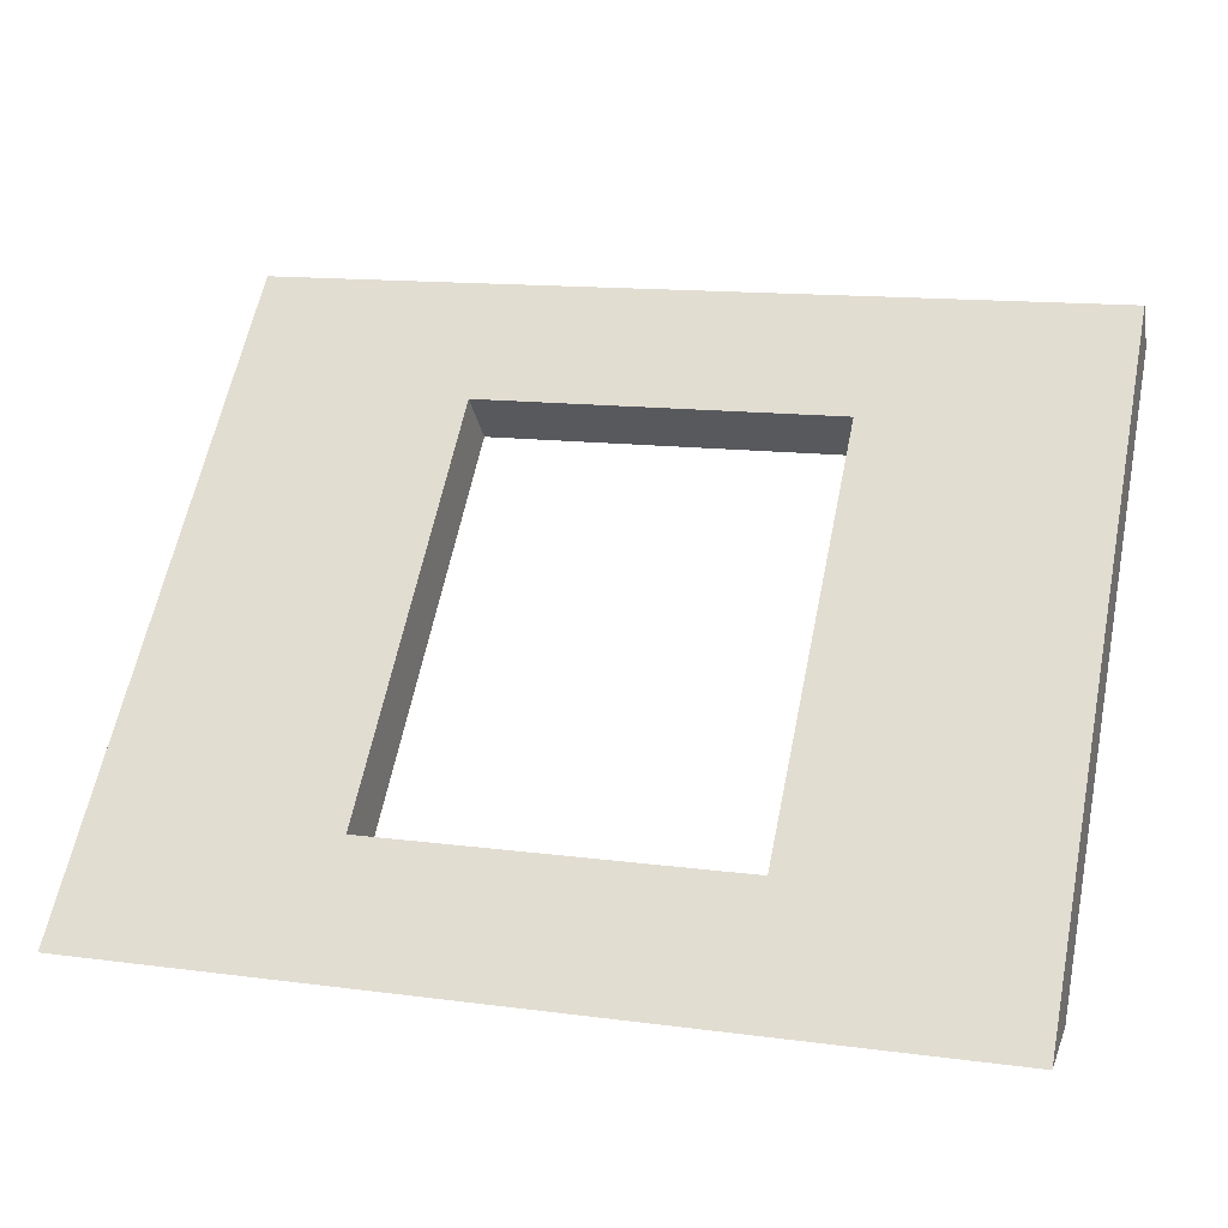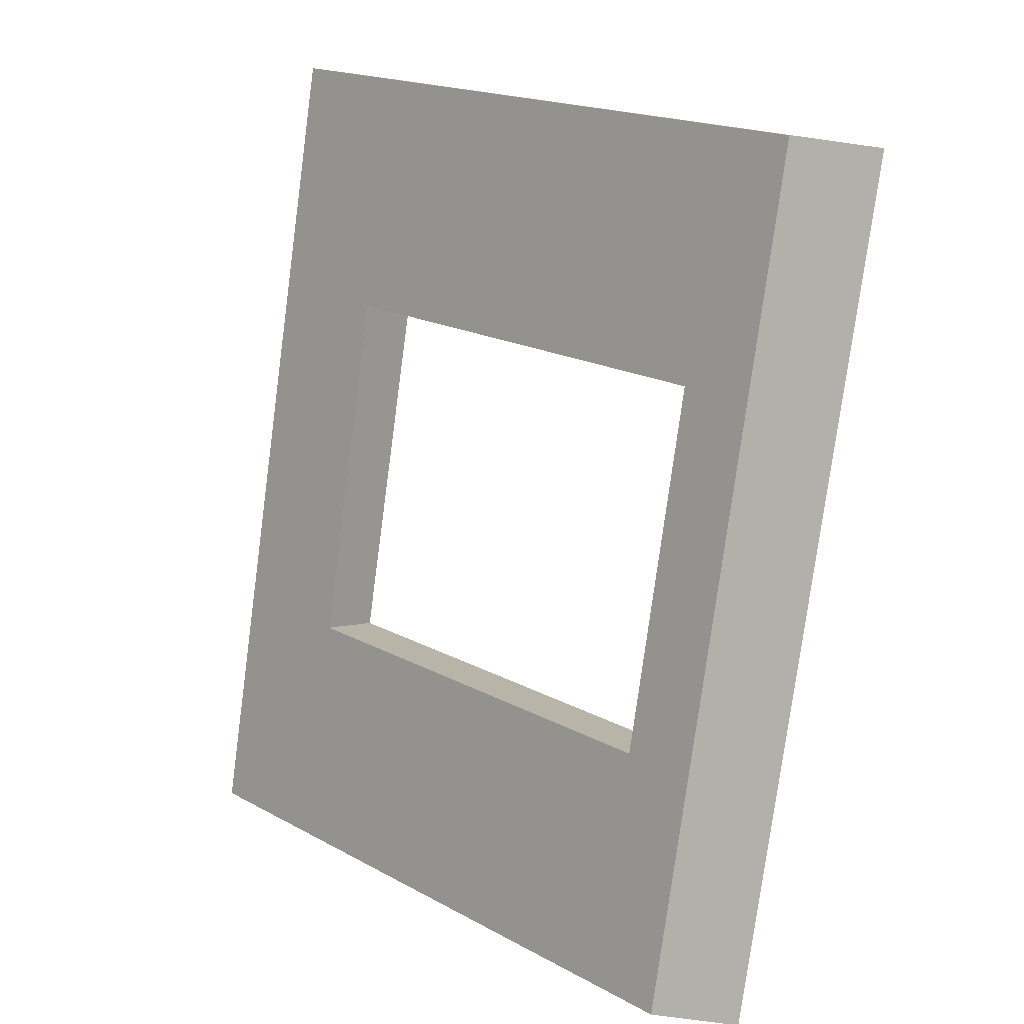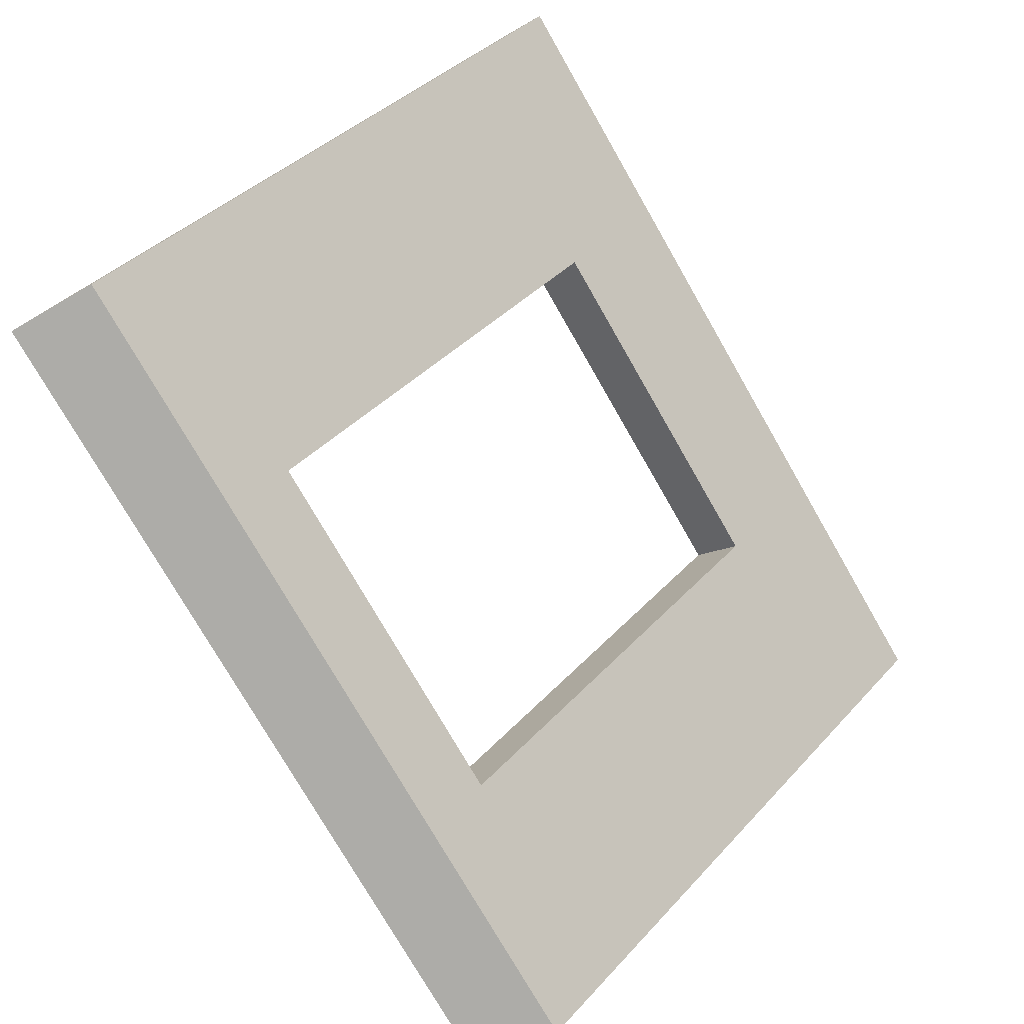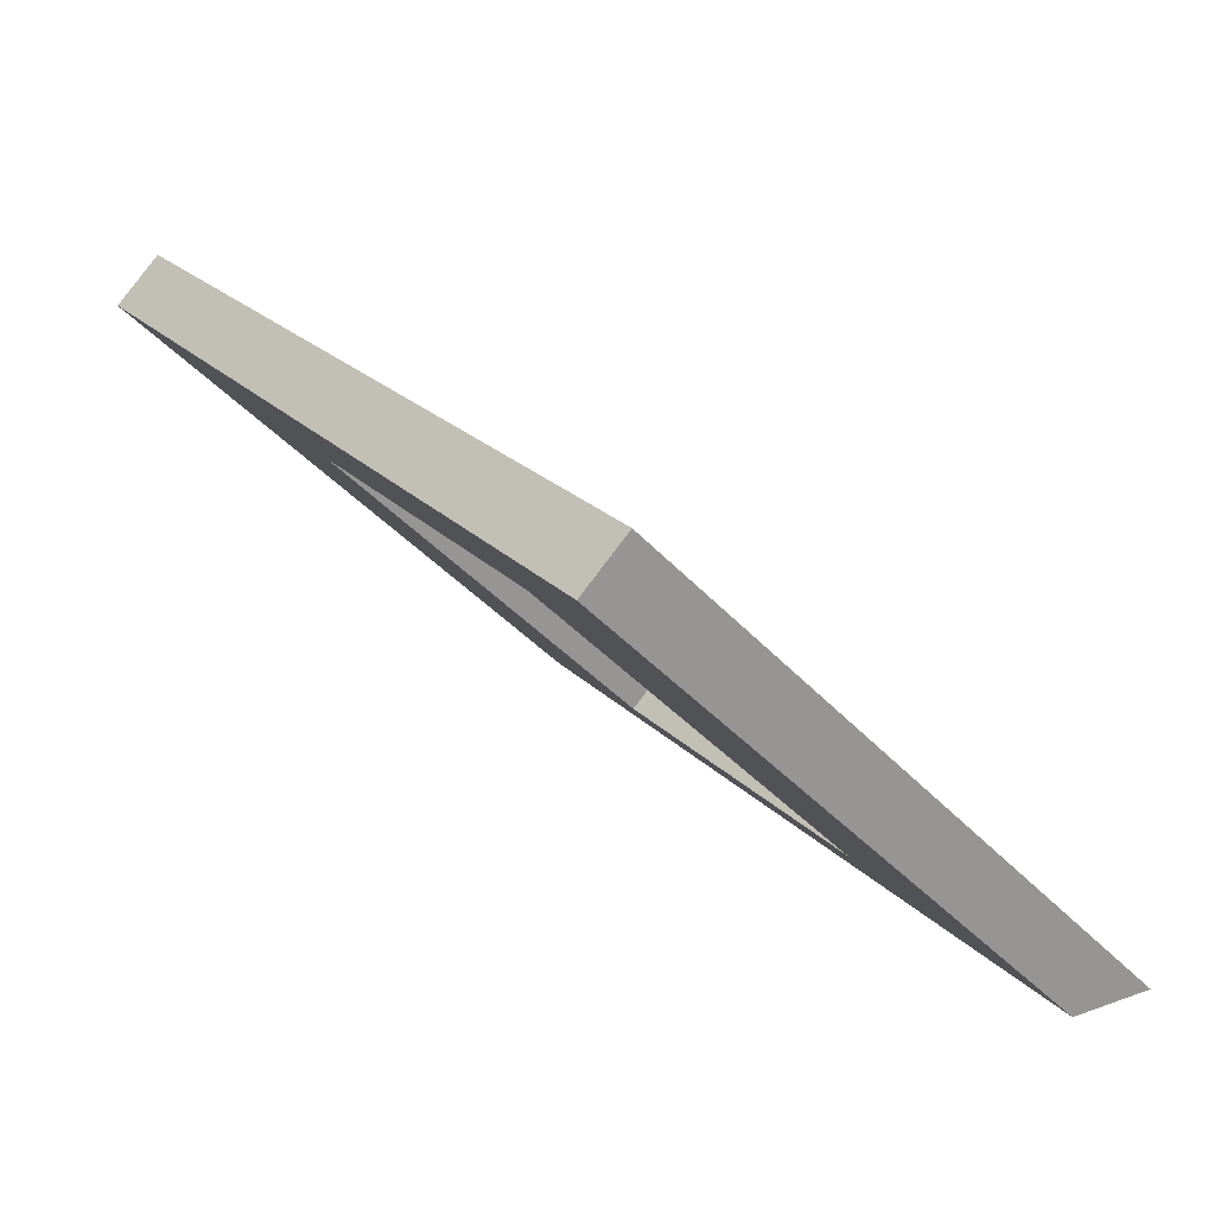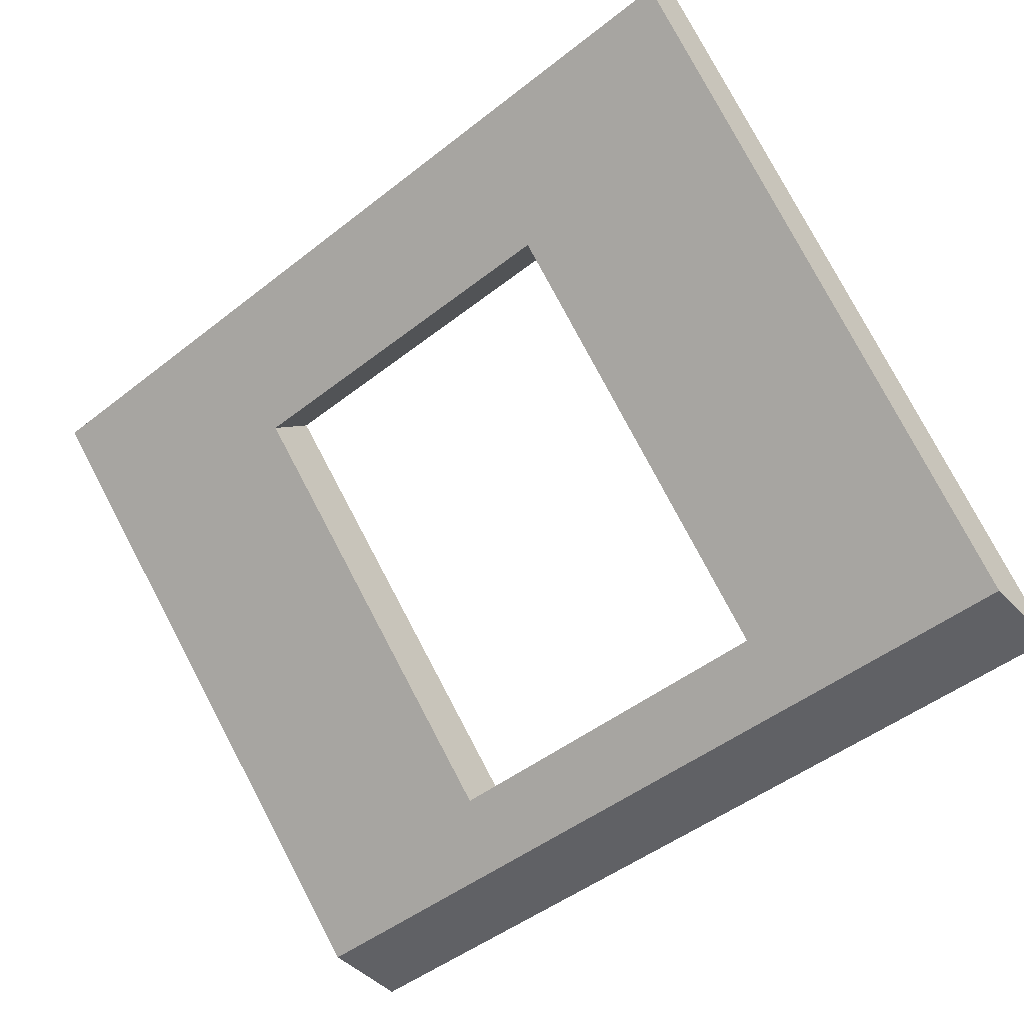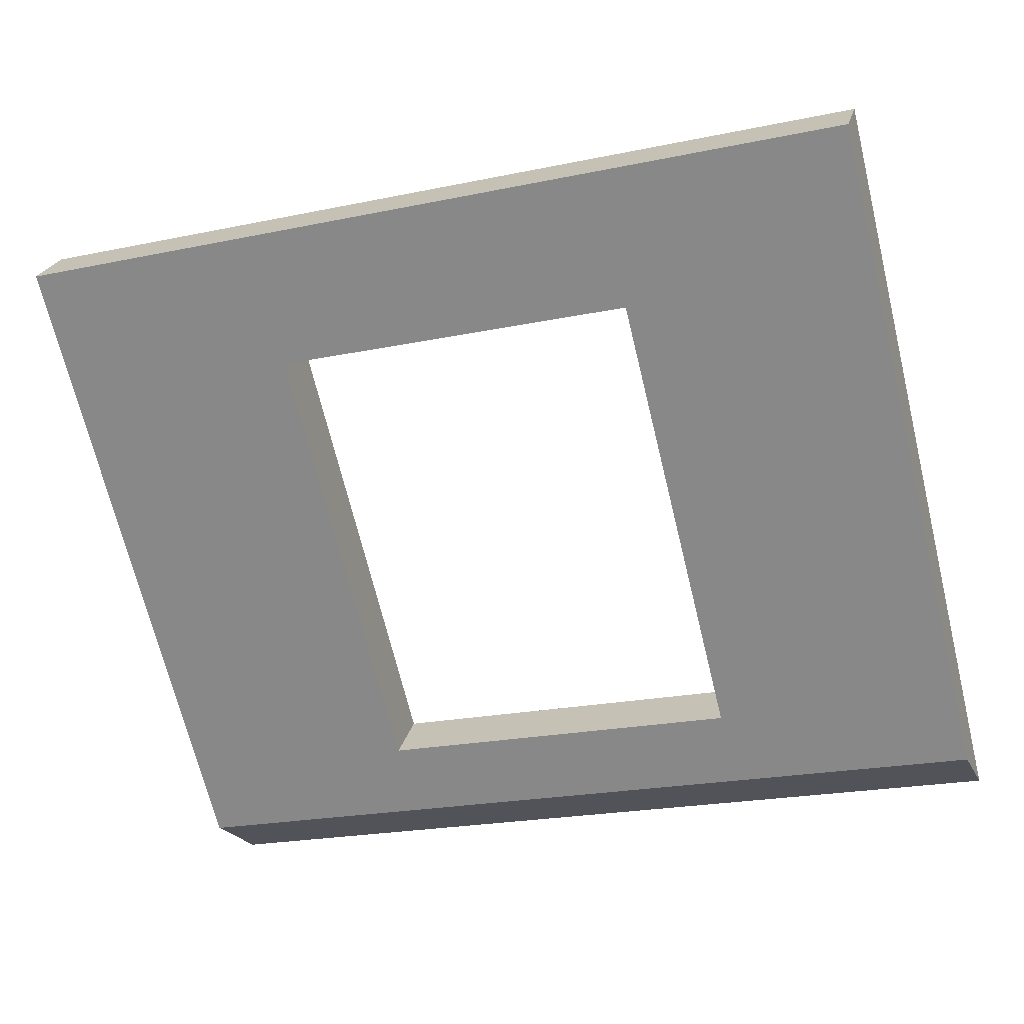
<metadata>
{"format":"obj","ext":"obj","renderer":"f3d","projection":"perspective","resolution":1024,"background":"white","views":[{"elev":13.9,"azim":16.3,"up":"+Y"},{"elev":-78.5,"azim":-97.6,"up":"+Y"},{"elev":-76.7,"azim":119.9,"up":"+Y"},{"elev":22.4,"azim":-121.0,"up":"+Y"},{"elev":-47.8,"azim":-138.6,"up":"+Y"},{"elev":-22.6,"azim":-160.4,"up":"+Y"}]}
</metadata>
<code>
v 0.5 13.88 19.67
v 0.5 13.88 17.87
v 18.28 13.88 17.87
v 18.28 13.88 19.67
v 18.28 13.88 19.67
v 18.28 13.88 17.87
v 18.28 23.75 7.991
v 18.28 24.65 8.889
v 13.2 15 16.75
v 5.58 15 16.75
v 5.58 15.89 17.65
v 13.2 15.89 17.65
v 13.2 21.73 10.01
v 13.2 15 16.75
v 13.2 15.89 17.65
v 13.2 22.63 10.91
v 5.58 21.73 10.01
v 13.2 21.73 10.01
v 13.2 22.63 10.91
v 5.58 22.63 10.91
v 5.58 15 16.75
v 5.58 21.73 10.01
v 5.58 22.63 10.91
v 5.58 15.89 17.65
v 18.28 23.75 7.991
v 0.5 23.75 7.991
v 0.5 24.65 8.889
v 18.28 24.65 8.889
v 0.5 13.88 17.87
v 0.5 13.88 19.67
v 0.5 24.65 8.889
v 0.5 23.75 7.991
v 5.58 15.89 17.65
v 5.58 22.63 10.91
v 13.2 22.63 10.91
v 13.2 15.89 17.65
v 0.5 24.65 8.889
v 0.5 13.88 19.67
v 18.28 13.88 19.67
v 18.28 24.65 8.889
v 18.28 13.88 17.87
v 0.5 13.88 17.87
v 0.5 23.75 7.991
v 18.28 23.75 7.991
v 5.58 21.73 10.01
v 5.58 15 16.75
v 13.2 15 16.75
v 13.2 21.73 10.01
g 5e251ea6-e2bb-11ea-8611-54bf646e7e1f
f 1 2 4
f 4 2 3
g 5dd24eb6-e2bb-11ea-8890-54bf646e7e1f
f 5 6 8
f 8 6 7
g 5dd00514-e2bb-11ea-8081-54bf646e7e1f
f 9 10 12
f 12 10 11
g 5dd05322-e2bb-11ea-a158-54bf646e7e1f
f 13 14 16
f 16 14 15
g 5dd0a13e-e2bb-11ea-ba6f-54bf646e7e1f
f 17 18 20
f 20 18 19
g 5dd0ef58-e2bb-11ea-a302-54bf646e7e1f
f 21 22 24
f 24 22 23
g 5dd1d99e-e2bb-11ea-b4e8-54bf646e7e1f
f 25 26 28
f 28 26 27
g 5dd33906-e2bb-11ea-a1fa-54bf646e7e1f
f 30 31 29
f 29 31 32
g 5dd3ae1c-e2bb-11ea-a85e-54bf646e7e1f
f 34 38 33
f 33 38 39
f 33 39 36
f 36 39 35
f 35 39 40
f 35 40 37
f 38 34 37
f 37 34 35
g 5dd4233e-e2bb-11ea-adcd-54bf646e7e1f
f 42 47 41
f 41 47 48
f 41 48 44
f 44 48 45
f 44 45 43
f 43 45 42
f 42 45 46
f 42 46 47

</code>
